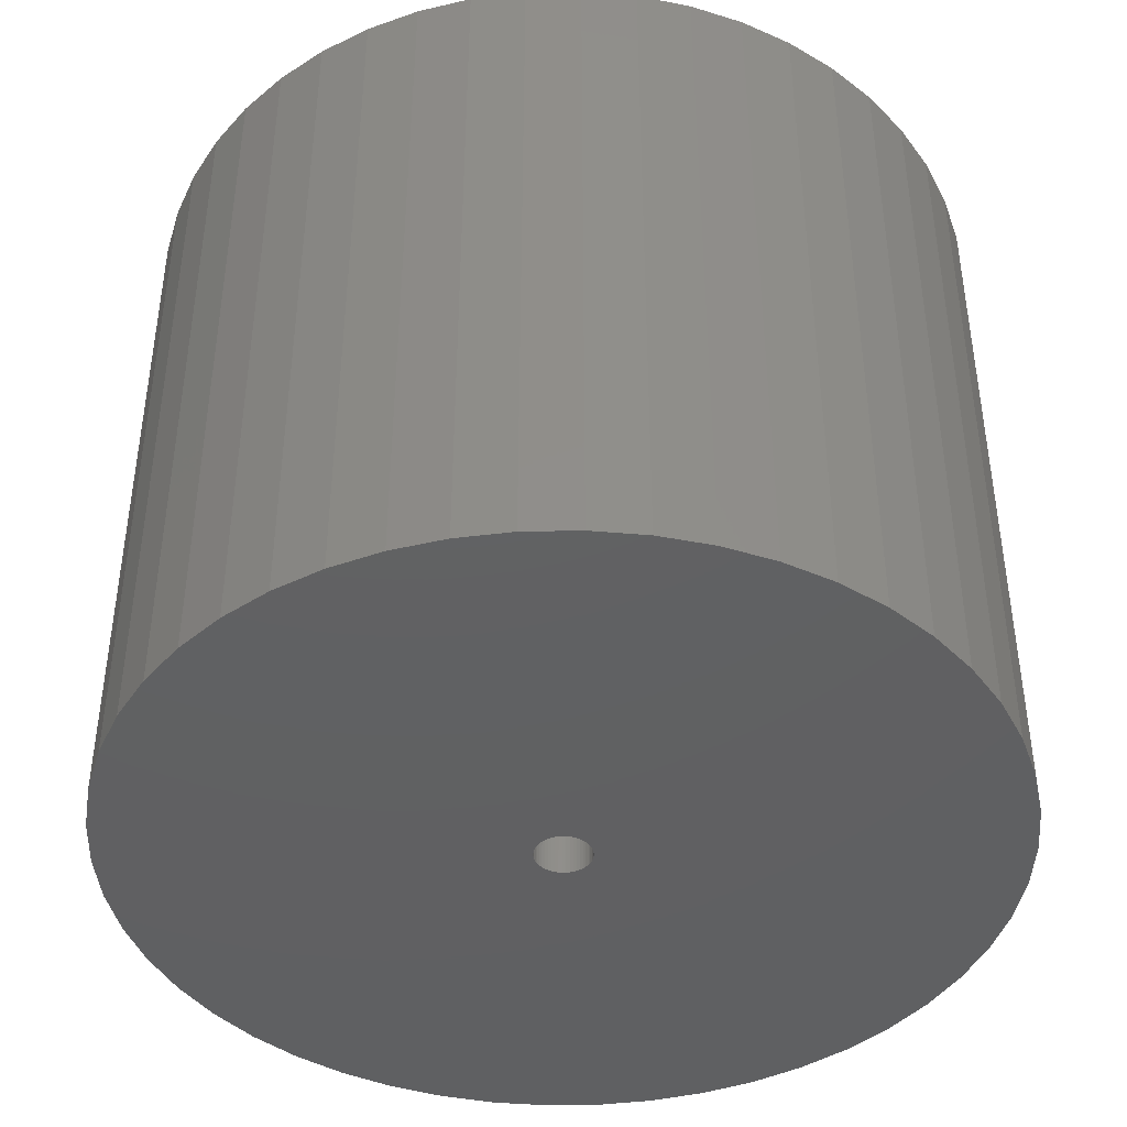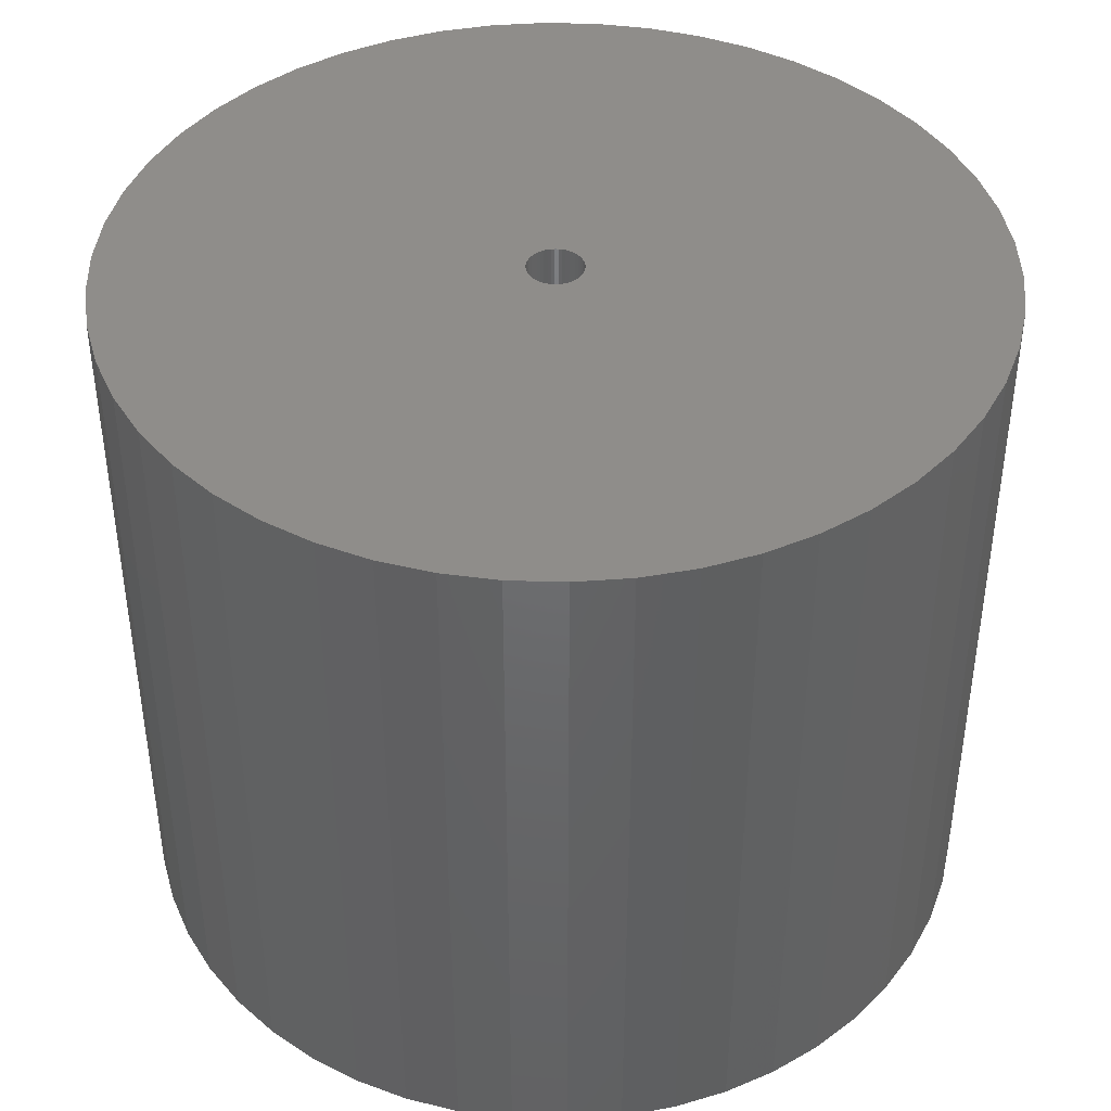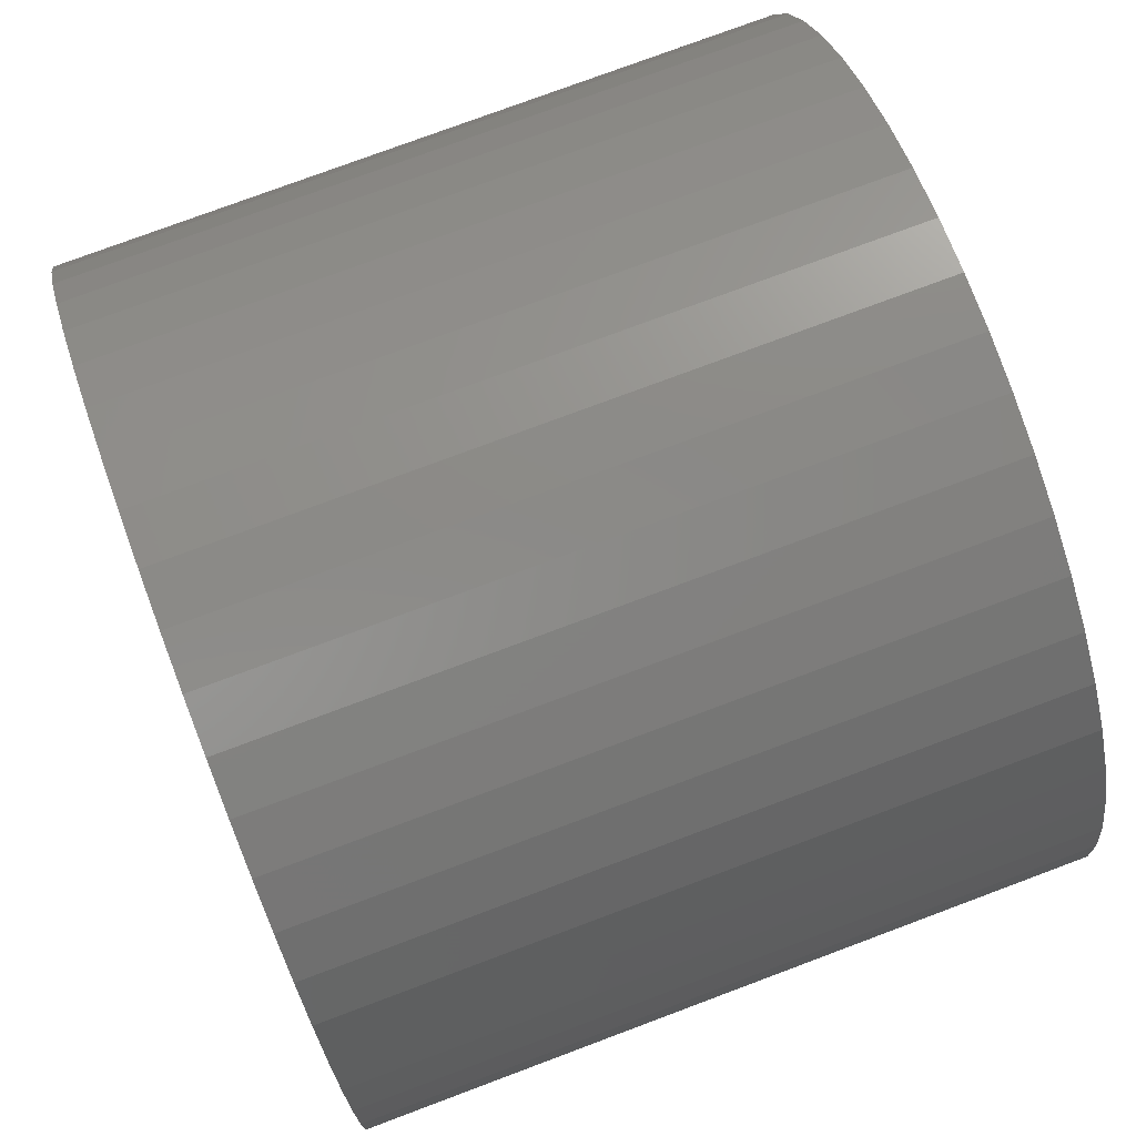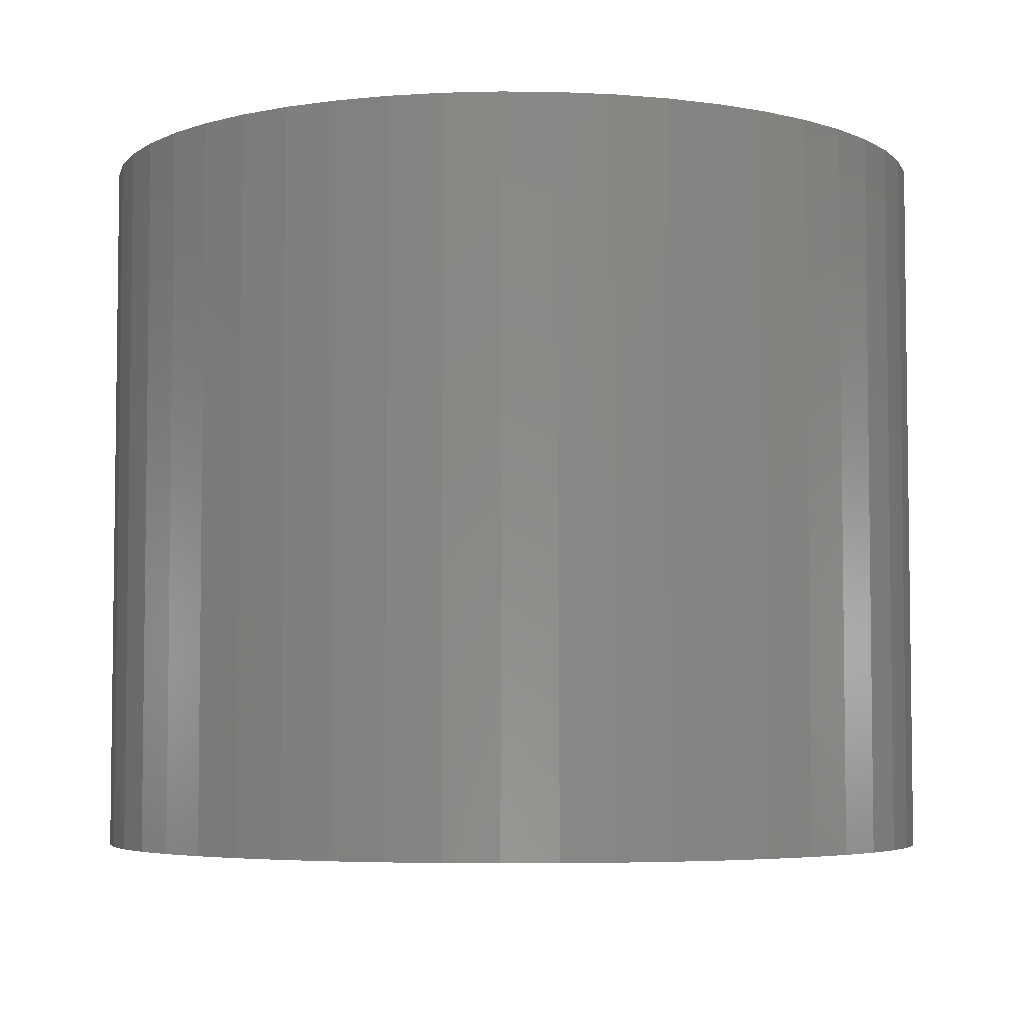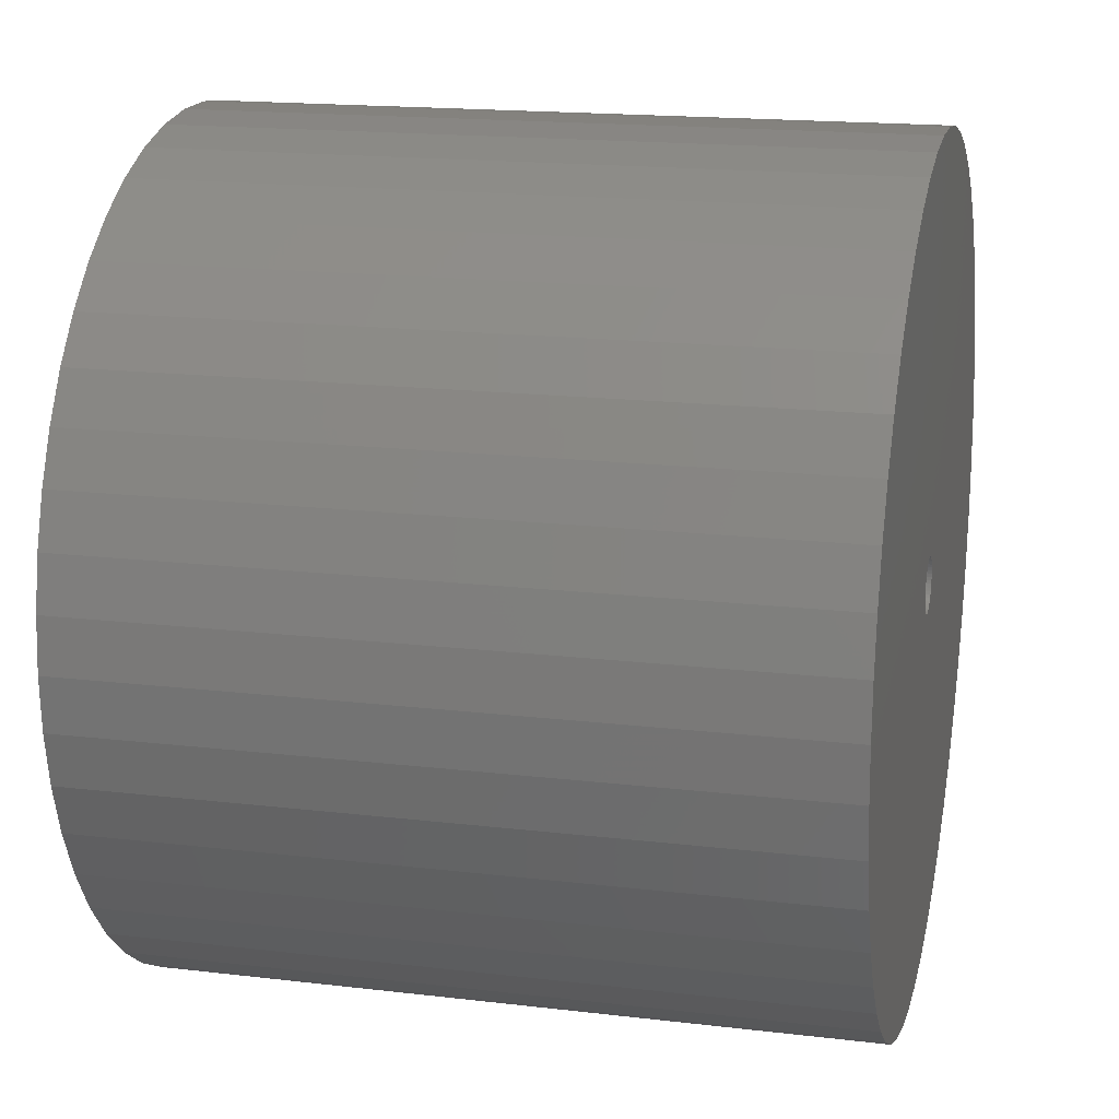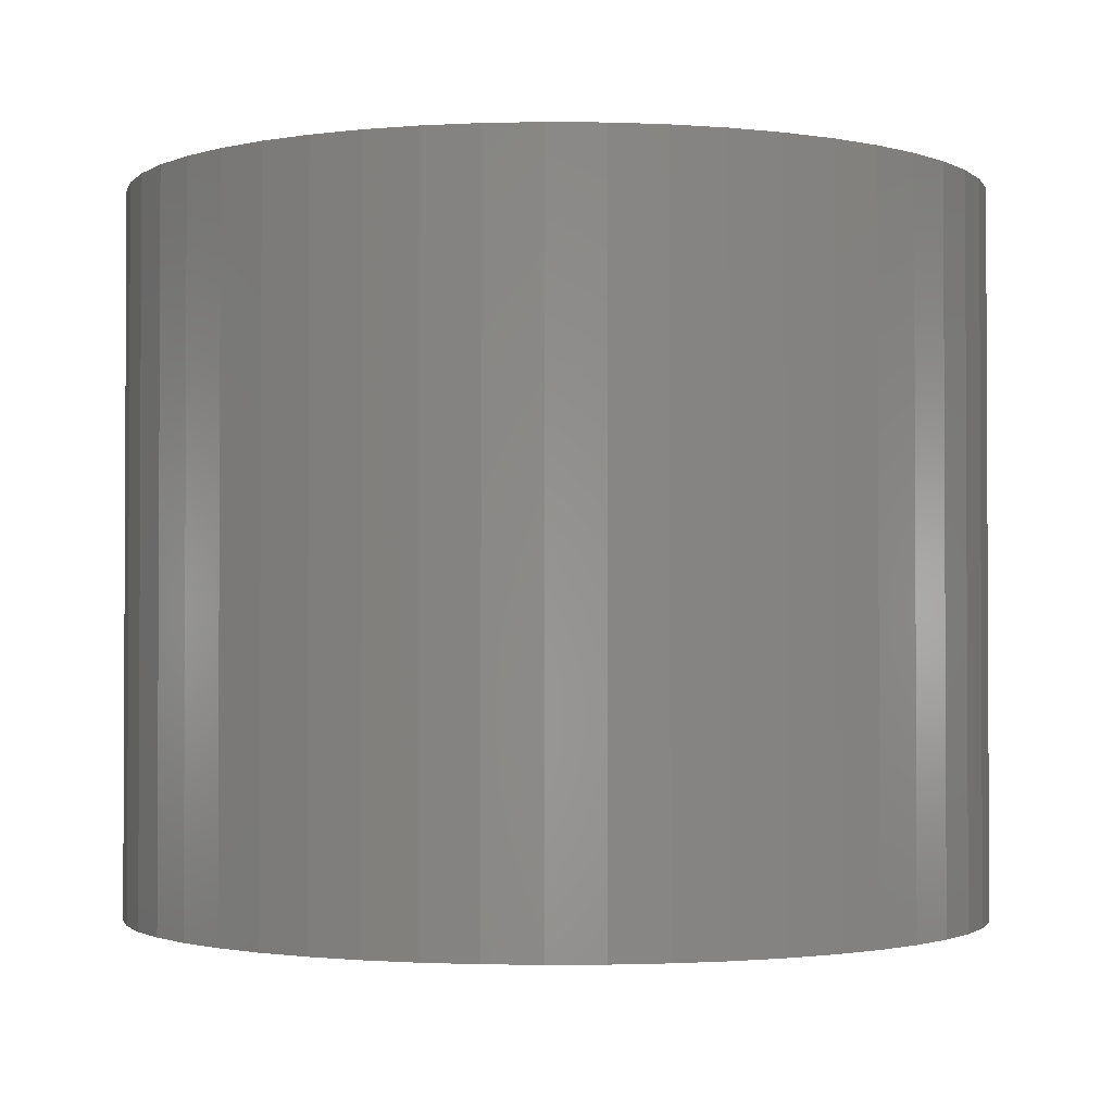
<metadata>
{"format":"stl","ext":"stl","renderer":"f3d","projection":"perspective","resolution":1024,"background":"white","views":[{"elev":-42.5,"azim":-63.5,"up":"+Z"},{"elev":42.0,"azim":160.5,"up":"+Z"},{"elev":77.0,"azim":69.5,"up":"+Y"},{"elev":-4.9,"azim":134.6,"up":"+Z"},{"elev":17.3,"azim":-76.7,"up":"+Y"},{"elev":-1.7,"azim":84.2,"up":"+Z"}]}
</metadata>
<code>
# stl→obj: 200 verts, 400 faces
v 21 0 17.5
v 20.83 2.632 -17.5
v 20.83 2.632 17.5
v 21 0 -17.5
v -21 0 -17.5
v -20.83 2.632 17.5
v -20.83 2.632 -17.5
v -21 0 17.5
v 1.319 20.96 -17.5
v -1.319 20.96 17.5
v 1.319 20.96 17.5
v -1.319 20.96 -17.5
v -1.319 -20.96 -17.5
v 1.319 -20.96 17.5
v -1.319 -20.96 17.5
v 1.319 -20.96 -17.5
v 15.31 14.38 -17.5
v 13.39 16.18 17.5
v 15.31 14.38 17.5
v 13.39 16.18 -17.5
v -13.39 16.18 -17.5
v -15.31 14.38 17.5
v -13.39 16.18 17.5
v -15.31 14.38 -17.5
v -6.489 19.97 -17.5
v -8.941 19 17.5
v -6.489 19.97 17.5
v -8.941 19 -17.5
v 19.53 7.731 17.5
v 18.4 10.12 -17.5
v 18.4 10.12 17.5
v 19.53 7.731 -17.5
v 20.34 5.222 -17.5
v 20.34 5.222 17.5
v 8.941 19 -17.5
v 6.489 19.97 17.5
v 8.941 19 17.5
v 6.489 19.97 -17.5
v 11.25 17.73 -17.5
v 11.25 17.73 17.5
v -19.53 7.731 -17.5
v -18.4 10.12 17.5
v -18.4 10.12 -17.5
v -19.53 7.731 17.5
v -20.34 5.222 -17.5
v -20.34 5.222 17.5
v -3.935 20.63 17.5
v -3.935 20.63 -17.5
v 3.935 -20.63 17.5
v 3.935 -20.63 -17.5
v 6.489 -19.97 -17.5
v 8.941 -19 17.5
v 6.489 -19.97 17.5
v 8.941 -19 -17.5
v 16.99 12.34 17.5
v 16.99 12.34 -17.5
v 3.935 20.63 17.5
v 3.935 20.63 -17.5
v -16.99 12.34 17.5
v -16.99 12.34 -17.5
v 1.35 0 17.5
v 1.339 0.1692 17.5
v 20.83 -2.632 17.5
v 1.308 0.3357 17.5
v 1.339 -0.1692 17.5
v 1.255 0.497 17.5
v 20.34 -5.222 17.5
v 1.183 0.6504 17.5
v 1.308 -0.3357 17.5
v 1.092 0.7935 17.5
v 19.53 -7.731 17.5
v 0.9841 0.9241 17.5
v 1.255 -0.497 17.5
v 0.8605 1.04 17.5
v 18.4 -10.12 17.5
v 0.7234 1.14 17.5
v 1.183 -0.6504 17.5
v 0.5748 1.222 17.5
v 16.99 -12.34 17.5
v 0.4172 1.284 17.5
v 1.092 -0.7935 17.5
v 15.31 -14.38 17.5
v 0.253 1.326 17.5
v 0.08477 1.347 17.5
v -0.08477 1.347 17.5
v -0.253 1.326 17.5
v -0.4172 1.284 17.5
v -0.5748 1.222 17.5
v -0.7234 1.14 17.5
v -11.25 17.73 17.5
v -0.8605 1.04 17.5
v -0.9841 0.9241 17.5
v -1.092 0.7935 17.5
v 0.9841 -0.9241 17.5
v 13.39 -16.18 17.5
v 0.8605 -1.04 17.5
v 11.25 -17.73 17.5
v 0.7234 -1.14 17.5
v 0.5748 -1.222 17.5
v 0.4172 -1.284 17.5
v 0.253 -1.326 17.5
v 0.08477 -1.347 17.5
v -0.08477 -1.347 17.5
v -0.253 -1.326 17.5
v -3.935 -20.63 17.5
v -0.4172 -1.284 17.5
v -6.489 -19.97 17.5
v -0.5748 -1.222 17.5
v -8.941 -19 17.5
v -0.7234 -1.14 17.5
v -11.25 -17.73 17.5
v -0.8605 -1.04 17.5
v -13.39 -16.18 17.5
v -0.9841 -0.9241 17.5
v -15.31 -14.38 17.5
v -1.092 -0.7935 17.5
v -16.99 -12.34 17.5
v -1.183 -0.6504 17.5
v -18.4 -10.12 17.5
v -1.255 -0.497 17.5
v -19.53 -7.731 17.5
v -1.308 -0.3357 17.5
v -20.34 -5.222 17.5
v -1.339 -0.1692 17.5
v -20.83 -2.632 17.5
v -1.35 0 17.5
v -1.183 0.6504 17.5
v -1.255 0.497 17.5
v -1.308 0.3357 17.5
v -1.339 0.1692 17.5
v -11.25 17.73 -17.5
v 20.83 -2.632 -17.5
v 13.39 -16.18 -17.5
v 15.31 -14.38 -17.5
v 20.34 -5.222 -17.5
v 1.35 0 -17.5
v 1.339 -0.1692 -17.5
v 1.308 -0.3357 -17.5
v 19.53 -7.731 -17.5
v 1.339 0.1692 -17.5
v 1.255 -0.497 -17.5
v 18.4 -10.12 -17.5
v 1.183 -0.6504 -17.5
v 16.99 -12.34 -17.5
v 1.308 0.3357 -17.5
v 1.092 -0.7935 -17.5
v 0.9841 -0.9241 -17.5
v 1.255 0.497 -17.5
v 0.8605 -1.04 -17.5
v 11.25 -17.73 -17.5
v 0.7234 -1.14 -17.5
v 1.183 0.6504 -17.5
v 0.5748 -1.222 -17.5
v 0.4172 -1.284 -17.5
v 1.092 0.7935 -17.5
v 0.253 -1.326 -17.5
v 0.08477 -1.347 -17.5
v -0.08477 -1.347 -17.5
v -0.253 -1.326 -17.5
v -3.935 -20.63 -17.5
v -0.4172 -1.284 -17.5
v -6.489 -19.97 -17.5
v -0.5748 -1.222 -17.5
v -8.941 -19 -17.5
v -0.7234 -1.14 -17.5
v -11.25 -17.73 -17.5
v -0.8605 -1.04 -17.5
v -13.39 -16.18 -17.5
v -0.9841 -0.9241 -17.5
v -15.31 -14.38 -17.5
v -1.092 -0.7935 -17.5
v 0.9841 0.9241 -17.5
v 0.8605 1.04 -17.5
v 0.7234 1.14 -17.5
v 0.5748 1.222 -17.5
v 0.4172 1.284 -17.5
v 0.253 1.326 -17.5
v 0.08477 1.347 -17.5
v -0.08477 1.347 -17.5
v -0.253 1.326 -17.5
v -0.4172 1.284 -17.5
v -0.5748 1.222 -17.5
v -0.7234 1.14 -17.5
v -0.8605 1.04 -17.5
v -0.9841 0.9241 -17.5
v -1.092 0.7935 -17.5
v -1.183 0.6504 -17.5
v -1.255 0.497 -17.5
v -1.308 0.3357 -17.5
v -1.339 0.1692 -17.5
v -1.35 0 -17.5
v -16.99 -12.34 -17.5
v -1.183 -0.6504 -17.5
v -18.4 -10.12 -17.5
v -1.255 -0.497 -17.5
v -19.53 -7.731 -17.5
v -1.308 -0.3357 -17.5
v -20.34 -5.222 -17.5
v -1.339 -0.1692 -17.5
v -20.83 -2.632 -17.5
f 1 2 3
f 2 1 4
f 5 6 7
f 6 5 8
f 9 10 11
f 10 9 12
f 13 14 15
f 14 13 16
f 17 18 19
f 18 17 20
f 21 22 23
f 22 21 24
f 25 26 27
f 26 25 28
f 29 30 31
f 30 29 32
f 3 33 34
f 33 3 2
f 35 36 37
f 36 35 38
f 39 37 40
f 37 39 35
f 41 42 43
f 42 41 44
f 45 44 41
f 44 45 46
f 12 47 10
f 47 12 48
f 16 49 14
f 49 16 50
f 51 52 53
f 52 51 54
f 34 32 29
f 32 34 33
f 55 17 19
f 17 55 56
f 31 56 55
f 56 31 30
f 38 57 36
f 57 38 58
f 58 11 57
f 11 58 9
f 20 40 18
f 40 20 39
f 43 59 60
f 59 43 42
f 60 22 24
f 22 60 59
f 7 46 45
f 46 7 6
f 61 1 3
f 62 3 34
f 1 61 63
f 64 34 29
f 65 63 61
f 66 29 31
f 63 65 67
f 68 31 55
f 69 67 65
f 70 55 19
f 67 69 71
f 72 19 18
f 73 71 69
f 74 18 40
f 71 73 75
f 76 40 37
f 77 75 73
f 78 37 36
f 75 77 79
f 80 36 57
f 81 79 77
f 79 81 82
f 3 62 61
f 83 57 11
f 34 64 62
f 29 66 64
f 31 68 66
f 55 70 68
f 19 72 70
f 18 74 72
f 40 76 74
f 37 78 76
f 36 80 78
f 57 83 80
f 11 84 83
f 11 85 84
f 10 85 11
f 85 10 86
f 47 86 10
f 86 47 87
f 27 87 47
f 87 27 88
f 26 88 27
f 88 26 89
f 90 89 26
f 89 90 91
f 23 91 90
f 91 23 92
f 22 92 23
f 92 22 93
f 94 82 81
f 82 94 95
f 96 95 94
f 95 96 97
f 98 97 96
f 97 98 52
f 99 52 98
f 52 99 53
f 100 53 99
f 53 100 49
f 101 49 100
f 49 101 14
f 102 14 101
f 103 14 102
f 15 103 104
f 105 104 106
f 107 106 108
f 109 108 110
f 111 110 112
f 113 112 114
f 115 114 116
f 117 116 118
f 119 118 120
f 121 120 122
f 103 15 14
f 123 122 124
f 125 124 126
f 59 93 22
f 104 105 15
f 93 59 127
f 106 107 105
f 42 127 59
f 108 109 107
f 127 42 128
f 110 111 109
f 44 128 42
f 112 113 111
f 128 44 129
f 114 115 113
f 46 129 44
f 116 117 115
f 129 46 130
f 118 119 117
f 6 130 46
f 120 121 119
f 130 6 126
f 122 123 121
f 8 126 6
f 124 125 123
f 126 8 125
f 28 90 26
f 90 28 131
f 131 23 90
f 23 131 21
f 48 27 47
f 27 48 25
f 63 4 1
f 4 63 132
f 133 82 95
f 82 133 134
f 67 132 63
f 132 67 135
f 136 4 132
f 137 132 135
f 4 136 2
f 138 135 139
f 140 2 136
f 141 139 142
f 2 140 33
f 143 142 144
f 145 33 140
f 146 144 134
f 33 145 32
f 147 134 133
f 148 32 145
f 149 133 150
f 32 148 30
f 151 150 54
f 152 30 148
f 153 54 51
f 30 152 56
f 154 51 50
f 155 56 152
f 56 155 17
f 132 137 136
f 156 50 16
f 135 138 137
f 139 141 138
f 142 143 141
f 144 146 143
f 134 147 146
f 133 149 147
f 150 151 149
f 54 153 151
f 51 154 153
f 50 156 154
f 16 157 156
f 16 158 157
f 13 158 16
f 158 13 159
f 160 159 13
f 159 160 161
f 162 161 160
f 161 162 163
f 164 163 162
f 163 164 165
f 166 165 164
f 165 166 167
f 168 167 166
f 167 168 169
f 170 169 168
f 169 170 171
f 172 17 155
f 17 172 20
f 173 20 172
f 20 173 39
f 174 39 173
f 39 174 35
f 175 35 174
f 35 175 38
f 176 38 175
f 38 176 58
f 177 58 176
f 58 177 9
f 178 9 177
f 179 9 178
f 12 179 180
f 48 180 181
f 25 181 182
f 28 182 183
f 131 183 184
f 21 184 185
f 24 185 186
f 60 186 187
f 43 187 188
f 41 188 189
f 179 12 9
f 45 189 190
f 7 190 191
f 192 171 170
f 180 48 12
f 171 192 193
f 181 25 48
f 194 193 192
f 182 28 25
f 193 194 195
f 183 131 28
f 196 195 194
f 184 21 131
f 195 196 197
f 185 24 21
f 198 197 196
f 186 60 24
f 197 198 199
f 187 43 60
f 200 199 198
f 188 41 43
f 199 200 191
f 189 45 41
f 5 191 200
f 190 7 45
f 191 5 7
f 75 139 71
f 139 75 142
f 82 144 79
f 144 82 134
f 170 113 115
f 113 170 168
f 192 119 194
f 119 192 117
f 196 123 198
f 123 196 121
f 50 53 49
f 53 50 51
f 150 95 97
f 95 150 133
f 54 97 52
f 97 54 150
f 71 135 67
f 135 71 139
f 79 142 75
f 142 79 144
f 160 15 105
f 15 160 13
f 164 107 109
f 107 164 162
f 170 117 192
f 117 170 115
f 194 121 196
f 121 194 119
f 198 125 200
f 125 198 123
f 200 8 5
f 8 200 125
f 162 105 107
f 105 162 160
f 166 109 111
f 109 166 164
f 168 111 113
f 111 168 166
f 136 62 140
f 62 136 61
f 126 190 130
f 190 126 191
f 179 84 85
f 84 179 178
f 157 103 102
f 103 157 158
f 173 72 74
f 72 173 172
f 185 91 92
f 91 185 184
f 182 87 88
f 87 182 181
f 146 77 143
f 77 146 81
f 148 68 152
f 68 148 66
f 140 64 145
f 64 140 62
f 152 70 155
f 70 152 68
f 176 78 80
f 78 176 175
f 174 74 76
f 74 174 173
f 128 187 127
f 187 128 188
f 181 86 87
f 86 181 180
f 138 65 137
f 65 138 69
f 153 100 99
f 100 153 154
f 145 66 148
f 66 145 64
f 155 72 172
f 72 155 70
f 177 80 83
f 80 177 176
f 178 83 84
f 83 178 177
f 175 76 78
f 76 175 174
f 127 186 93
f 186 127 187
f 93 185 92
f 185 93 186
f 129 188 128
f 188 129 189
f 130 189 129
f 189 130 190
f 183 88 89
f 88 183 182
f 184 89 91
f 89 184 183
f 180 85 86
f 85 180 179
f 137 61 136
f 61 137 65
f 147 81 146
f 81 147 94
f 120 197 122
f 197 120 195
f 124 191 126
f 191 124 199
f 149 98 96
f 98 149 151
f 147 96 94
f 96 147 149
f 143 73 141
f 73 143 77
f 116 193 118
f 193 116 171
f 156 102 101
f 102 156 157
f 151 99 98
f 99 151 153
f 141 69 138
f 69 141 73
f 158 104 103
f 104 158 159
f 161 108 106
f 108 161 163
f 165 112 110
f 112 165 167
f 159 106 104
f 106 159 161
f 167 114 112
f 114 167 169
f 114 171 116
f 171 114 169
f 118 195 120
f 195 118 193
f 122 199 124
f 199 122 197
f 154 101 100
f 101 154 156
f 163 110 108
f 110 163 165

</code>
